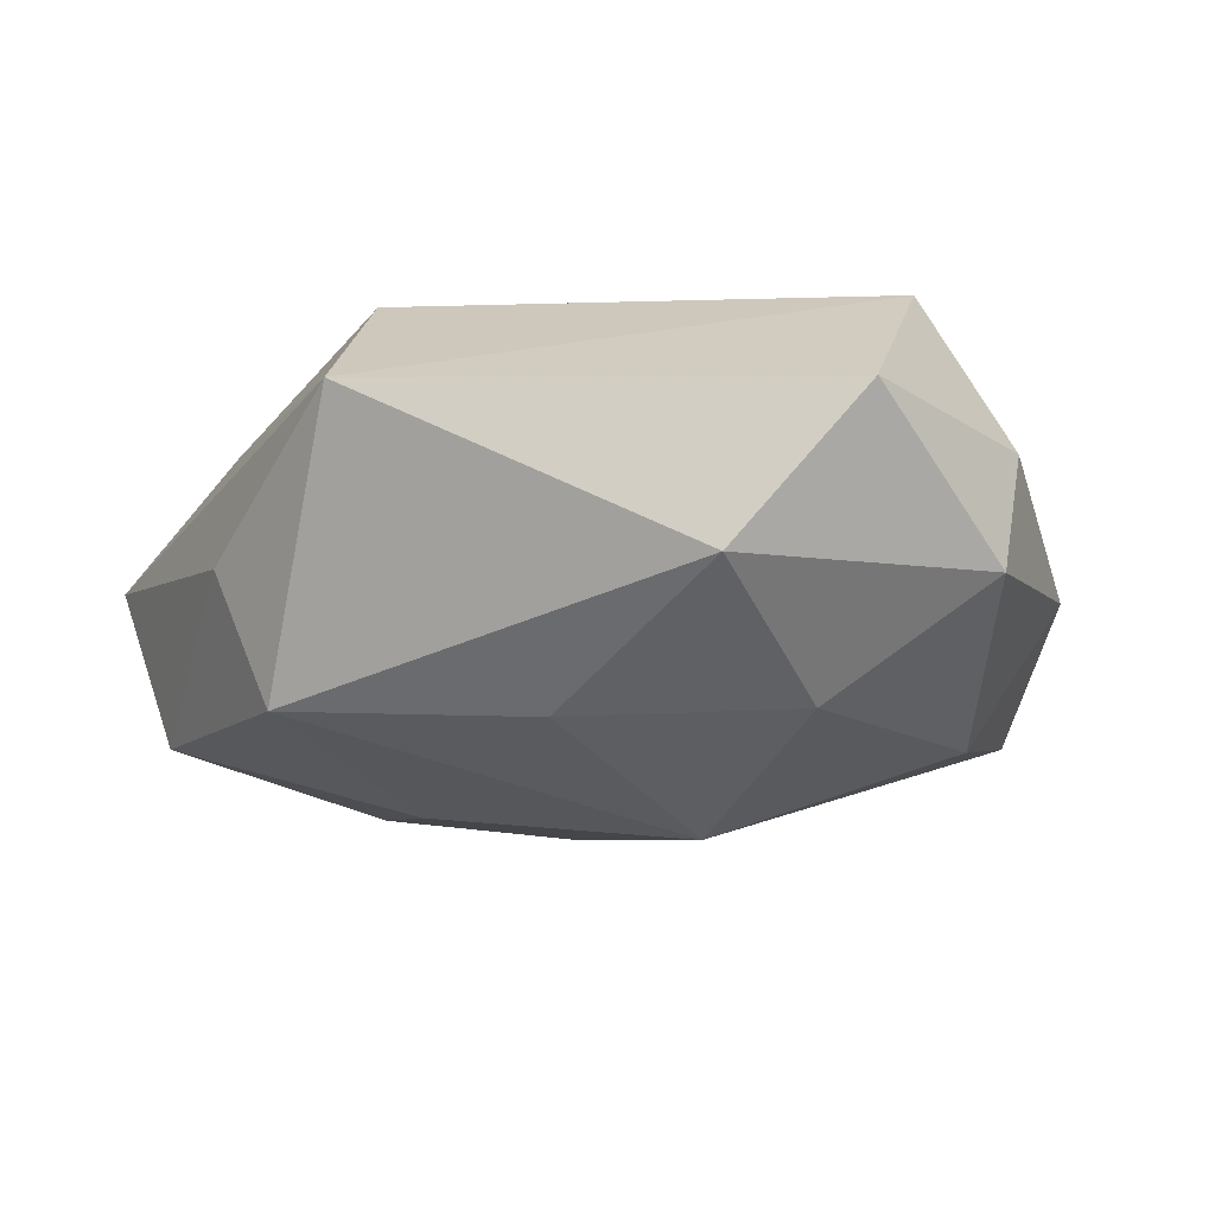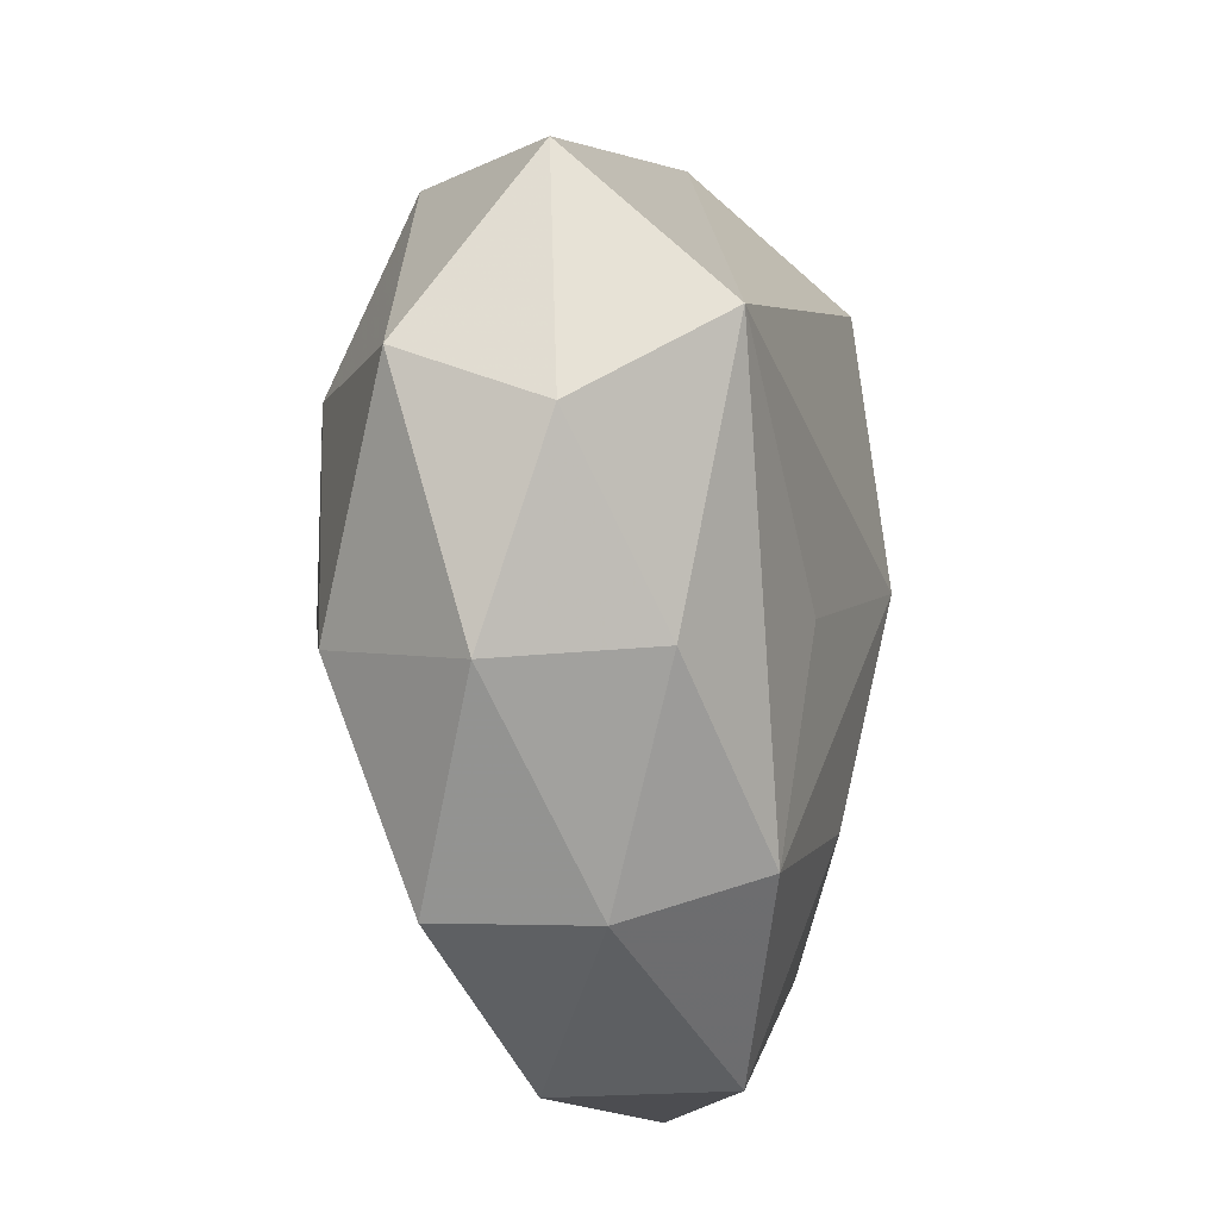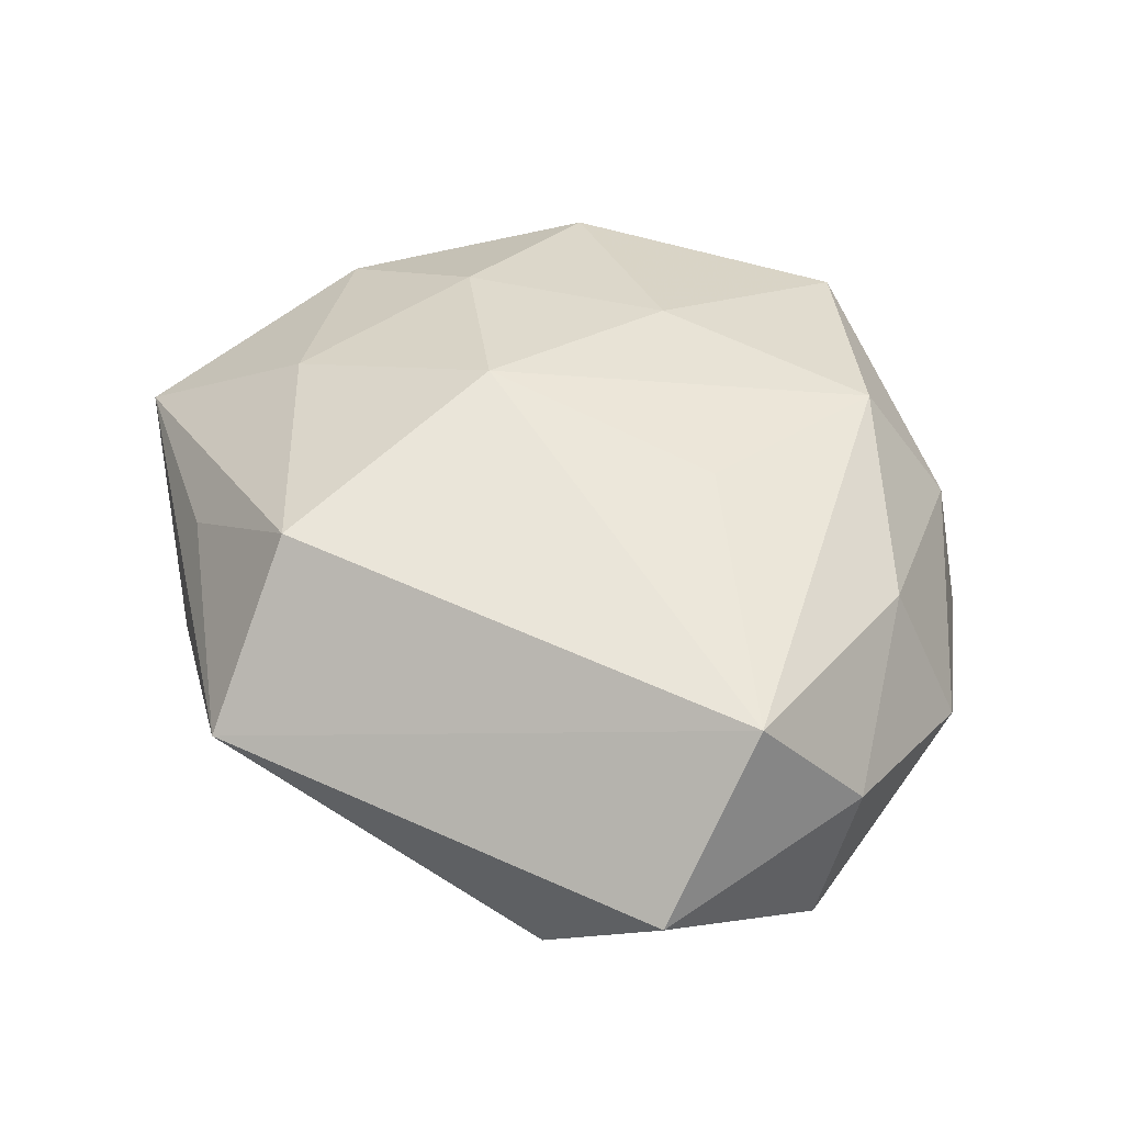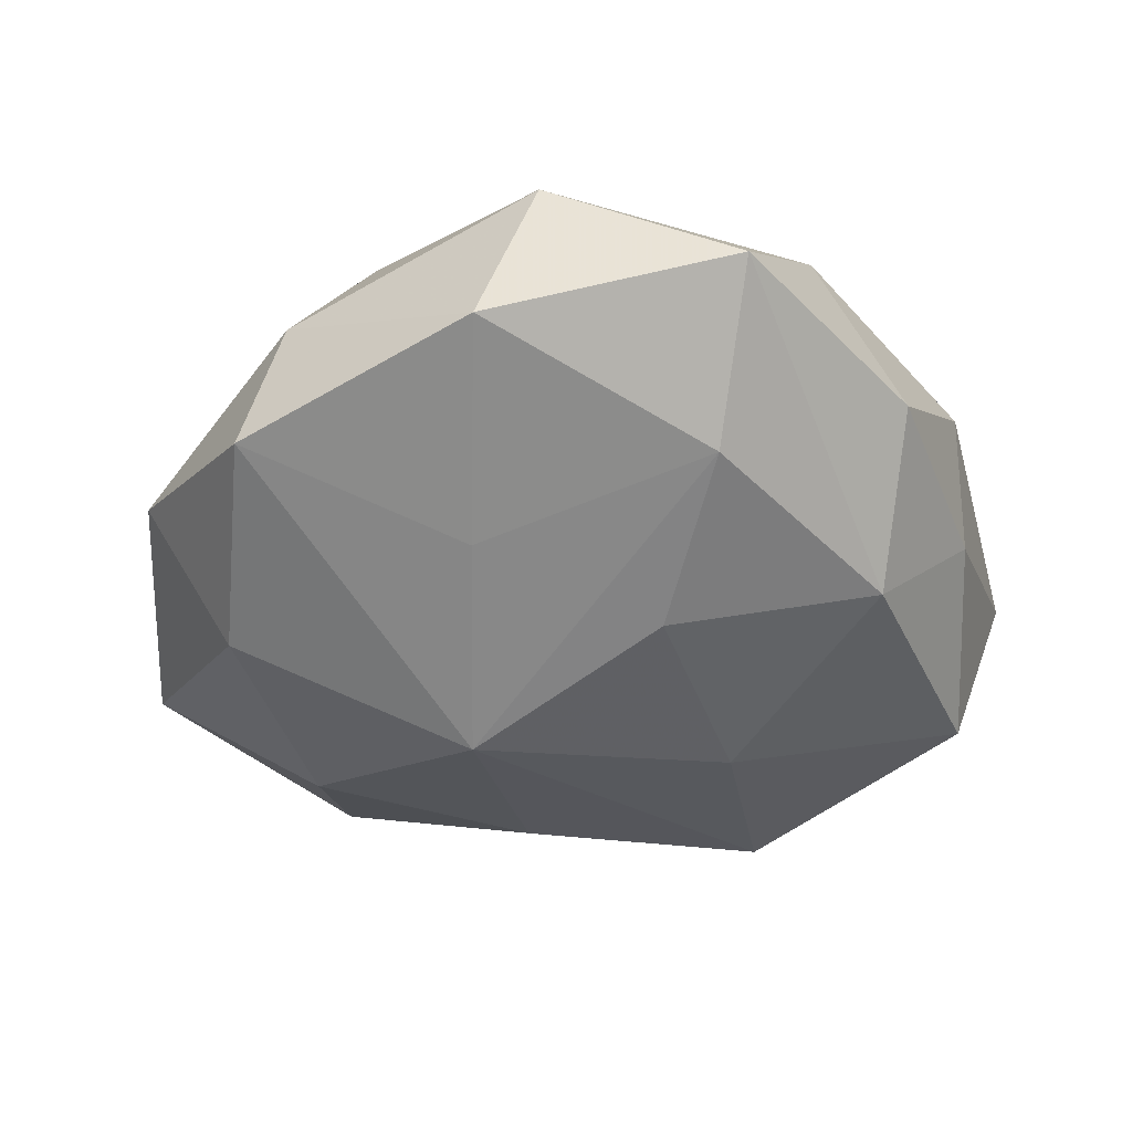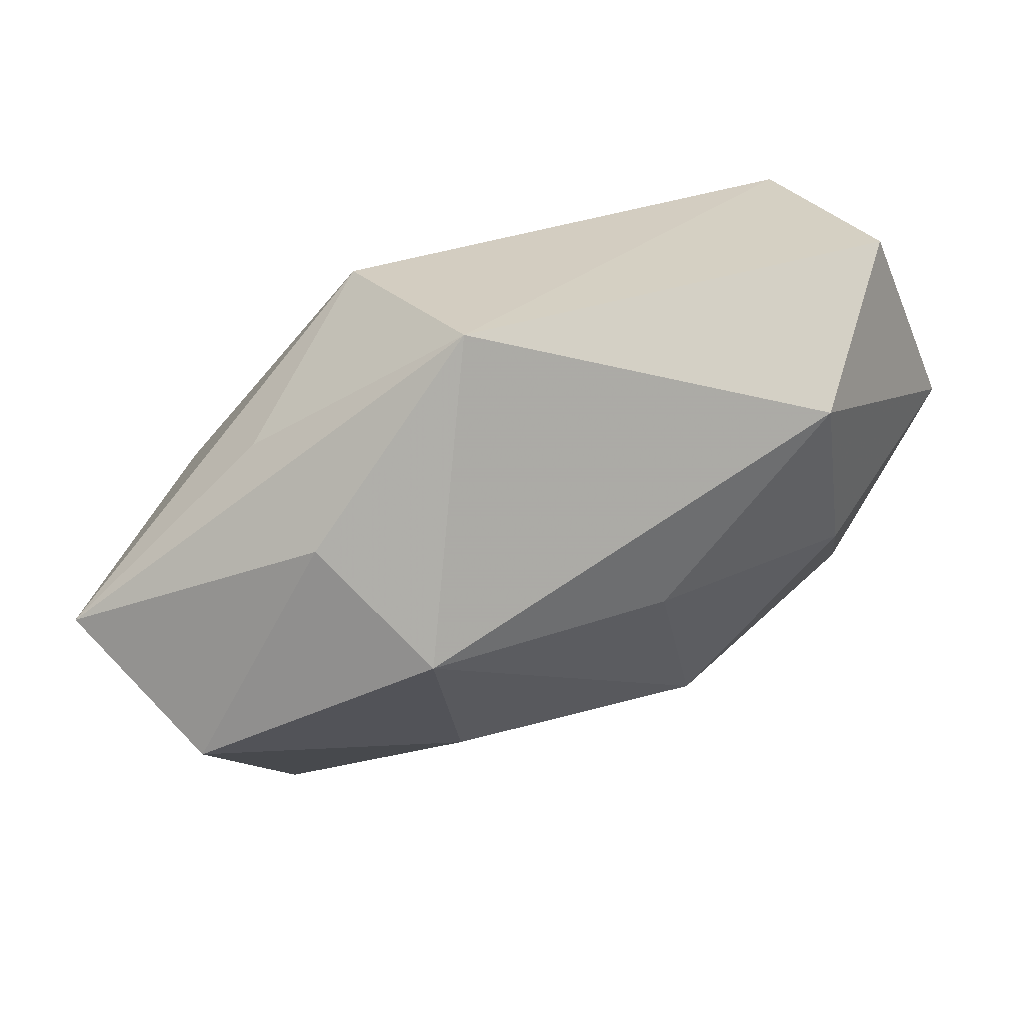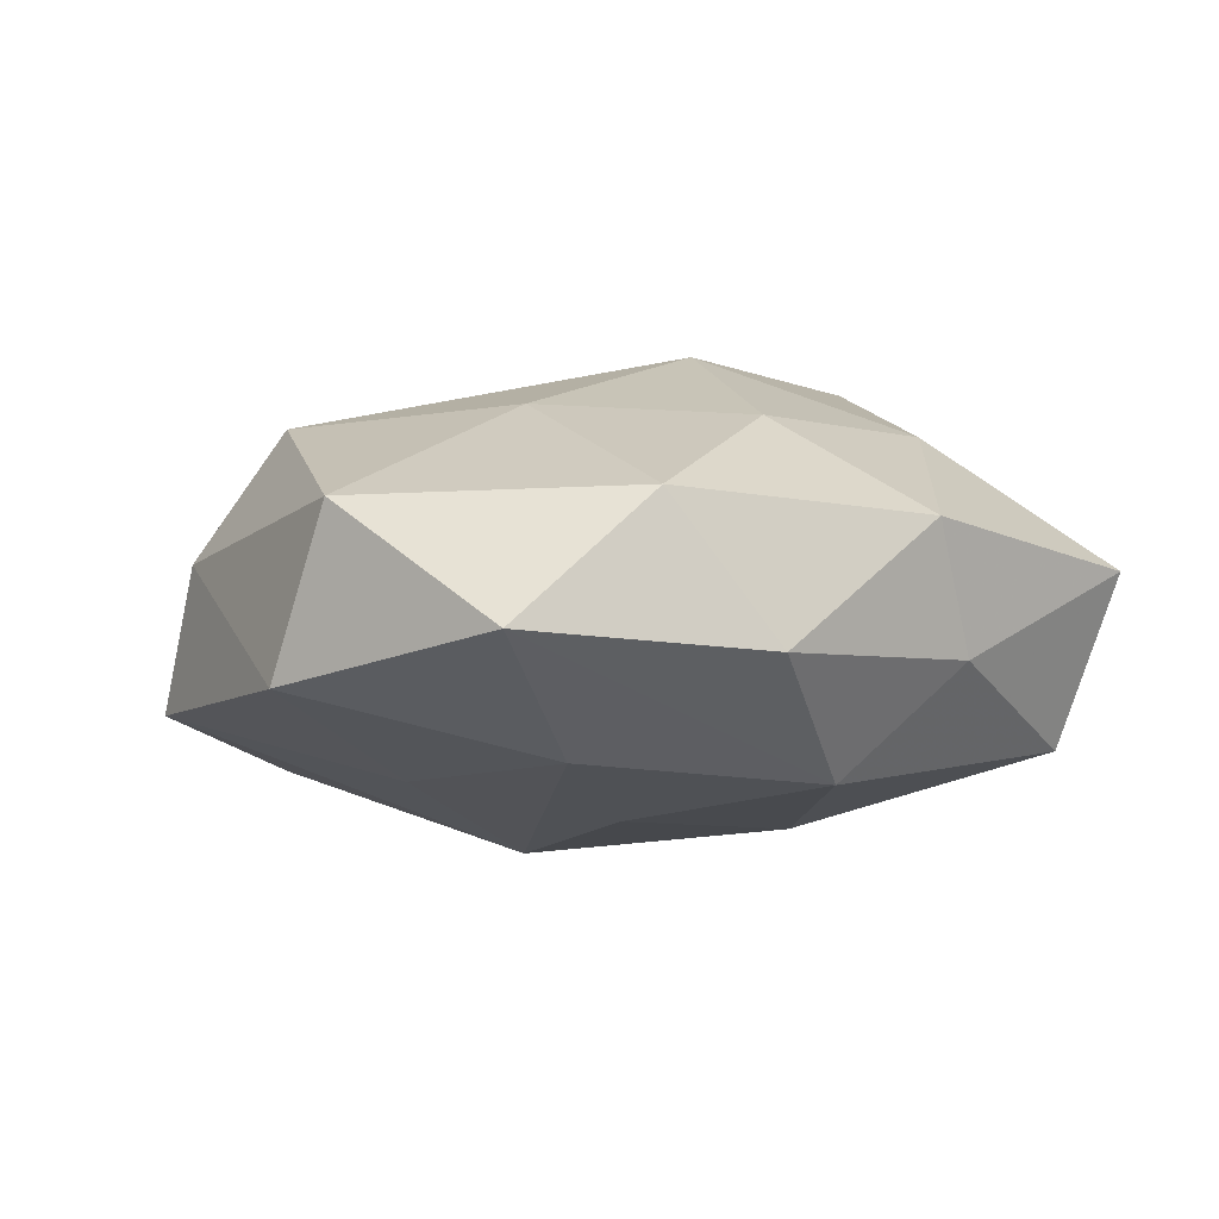
<metadata>
{"format":"obj","ext":"obj","renderer":"f3d","projection":"perspective","resolution":1024,"background":"white","views":[{"elev":-21.2,"azim":-147.9,"up":"+Z"},{"elev":-19.6,"azim":-78.0,"up":"+Y"},{"elev":50.0,"azim":-131.4,"up":"+Z"},{"elev":-39.4,"azim":8.9,"up":"+Z"},{"elev":76.7,"azim":154.8,"up":"+Y"},{"elev":2.0,"azim":39.4,"up":"+Z"}]}
</metadata>
<code>
v 0.01905 -0.02836 -0.01238
v 0.02156 0.03302 -0.003557
v -0.02687 0.009423 -0.01878
v 0.0159 0.007928 -0.02145
v -0.0409 0.02393 0.003403
v 0.01174 -0.01235 -0.01925
v 0.04168 -0.006181 0.008369
v -0.03787 0.009621 0.01799
v -0.03887 -0.0177 -0.002681
v -0.01419 -0.02871 0.01623
v -0.001092 -0.04338 -0.006221
v 0.0447 0.01959 0.003265
v -0.04317 0.0005669 0.004656
v 0.001854 0.04288 0.006426
v 0.00849 0.002243 0.02337
v 0.03897 0.01789 -0.01342
v -0.02507 -0.03397 -0.01019
v 0.02886 -0.02789 0.01094
v -0.006749 0.0208 -0.01922
v 0.007093 -0.01993 0.0183
v 0.02505 -0.008881 0.01721
v 0.03255 -0.008433 -0.01493
v -0.004829 -0.02289 -0.01588
v -0.03184 -0.01528 0.01141
v -0.008259 -0.002774 -0.02469
v -0.02117 -0.03398 0.003846
v 0.02806 0.01146 0.01563
v -0.02791 0.02734 -0.01065
v -0.03051 -0.01318 -0.0172
v 0.0236 -0.04155 -0.000531
v -0.01358 -0.007487 0.01951
v 0.02256 0.02925 0.009088
v 0.004577 -0.0424 0.01001
v 0.03667 -0.02138 -0.002781
v -0.04367 0.00621 -0.008696
v 0.01626 0.03088 -0.01744
v 0.04126 -0.0008909 -0.004154
v 0.007086 0.02902 0.02068
f 8 14 5
f 13 24 8
f 13 5 35
f 8 5 13
f 8 24 10
f 12 14 32
f 38 14 8
f 8 15 38
f 38 32 14
f 12 32 38
f 2 14 12
f 2 36 14
f 14 36 28
f 28 5 14
f 35 5 28
f 24 13 9
f 9 13 35
f 35 29 9
f 9 29 17
f 20 10 33
f 15 10 20
f 31 15 8
f 8 10 31
f 31 10 15
f 27 38 15
f 12 38 27
f 27 7 12
f 33 11 30
f 23 11 17
f 12 7 37
f 37 7 34
f 6 4 22
f 34 30 22
f 22 37 34
f 25 4 6
f 36 4 25
f 17 29 25
f 25 23 17
f 26 9 17
f 33 10 26
f 26 10 24
f 24 9 26
f 26 11 33
f 17 11 26
f 18 20 33
f 33 30 18
f 34 7 18
f 18 30 34
f 1 30 11
f 11 23 1
f 6 22 1
f 1 22 30
f 1 25 6
f 23 25 1
f 16 4 36
f 16 22 4
f 16 2 12
f 36 2 16
f 12 37 16
f 37 22 16
f 19 28 36
f 36 25 19
f 15 20 21
f 20 18 21
f 21 18 7
f 21 27 15
f 7 27 21
f 28 19 3
f 3 19 25
f 35 28 3
f 3 29 35
f 3 25 29

</code>
